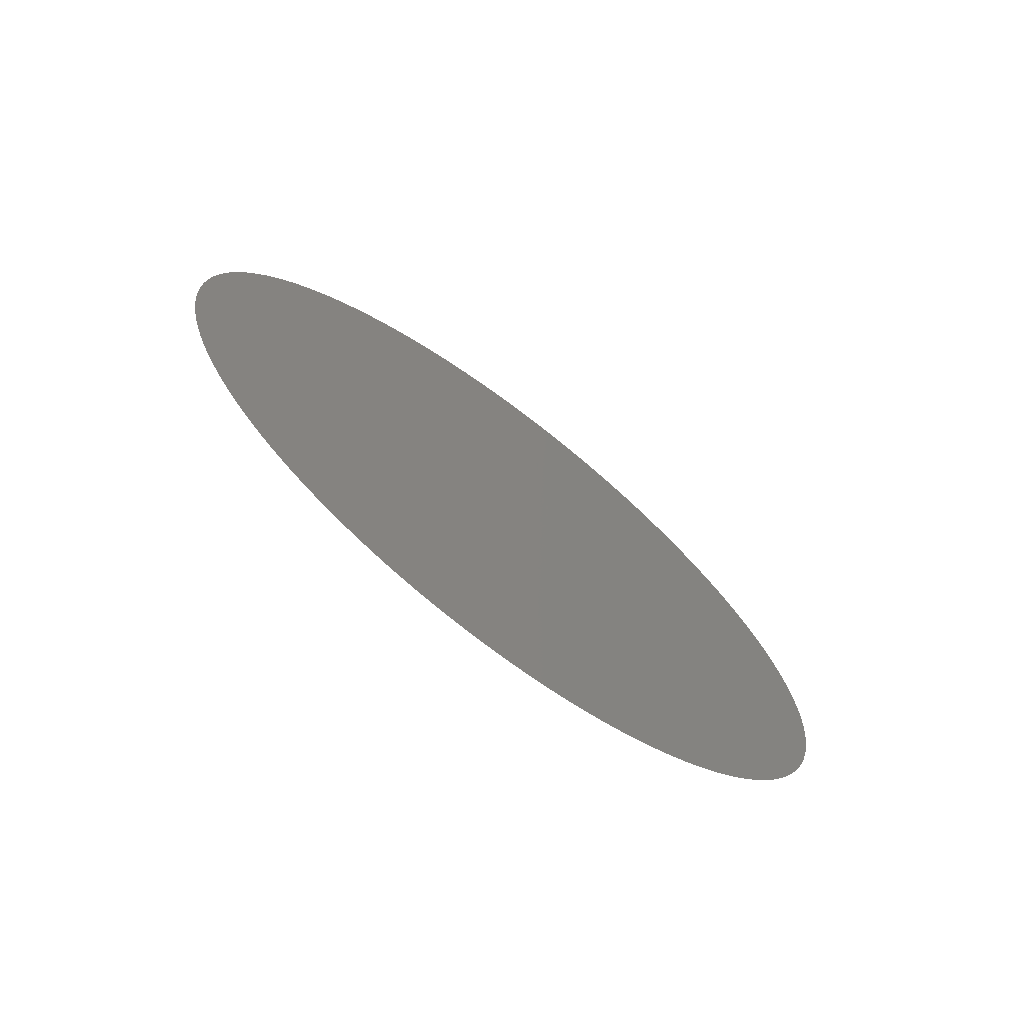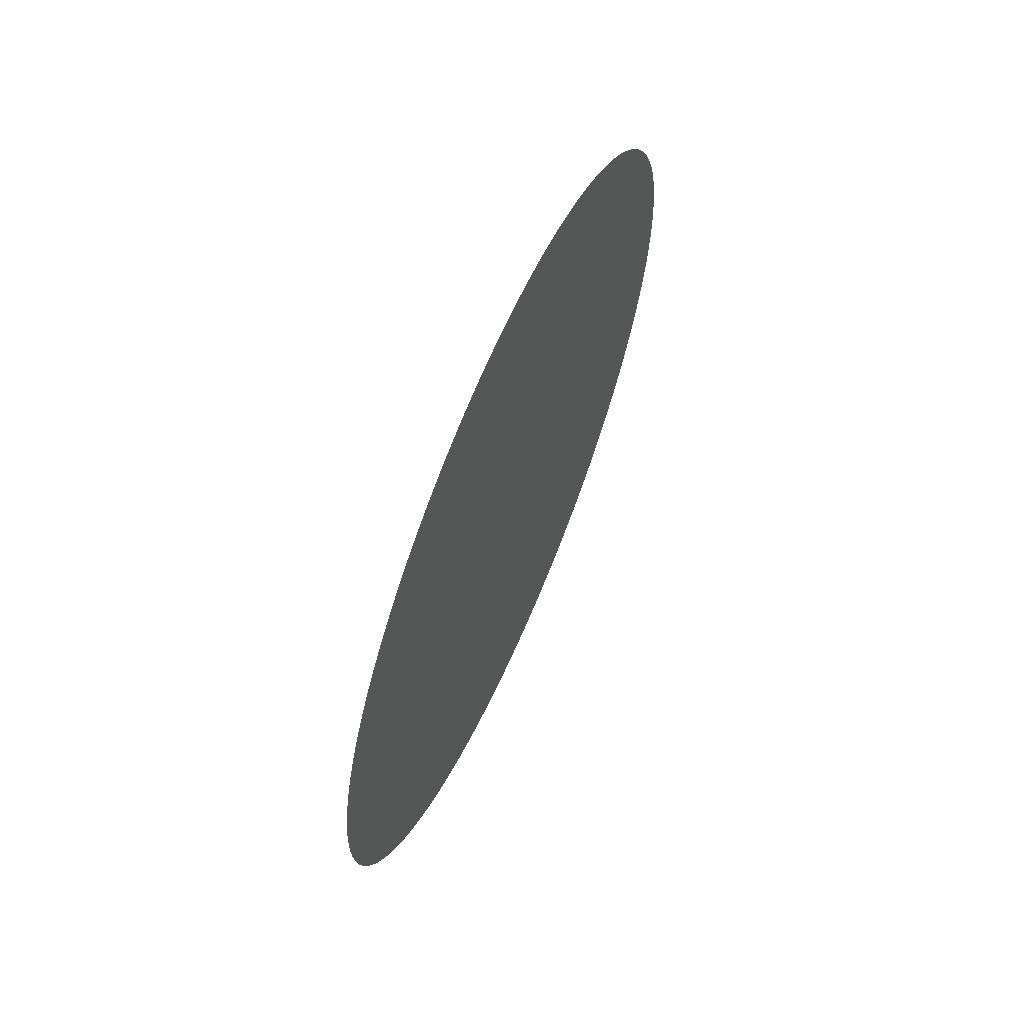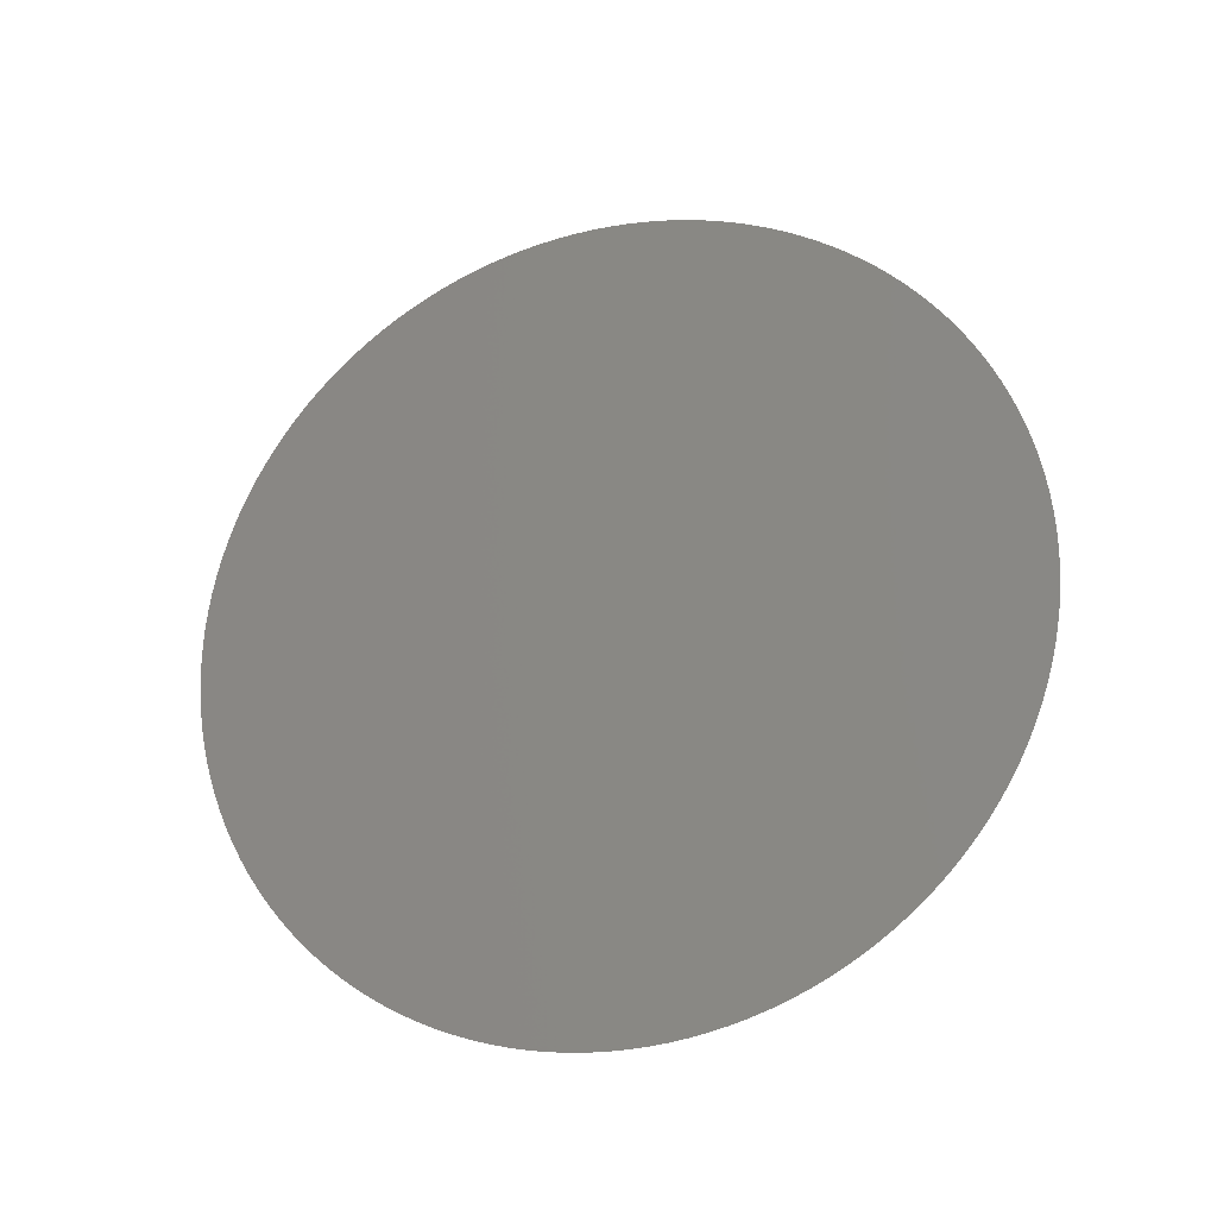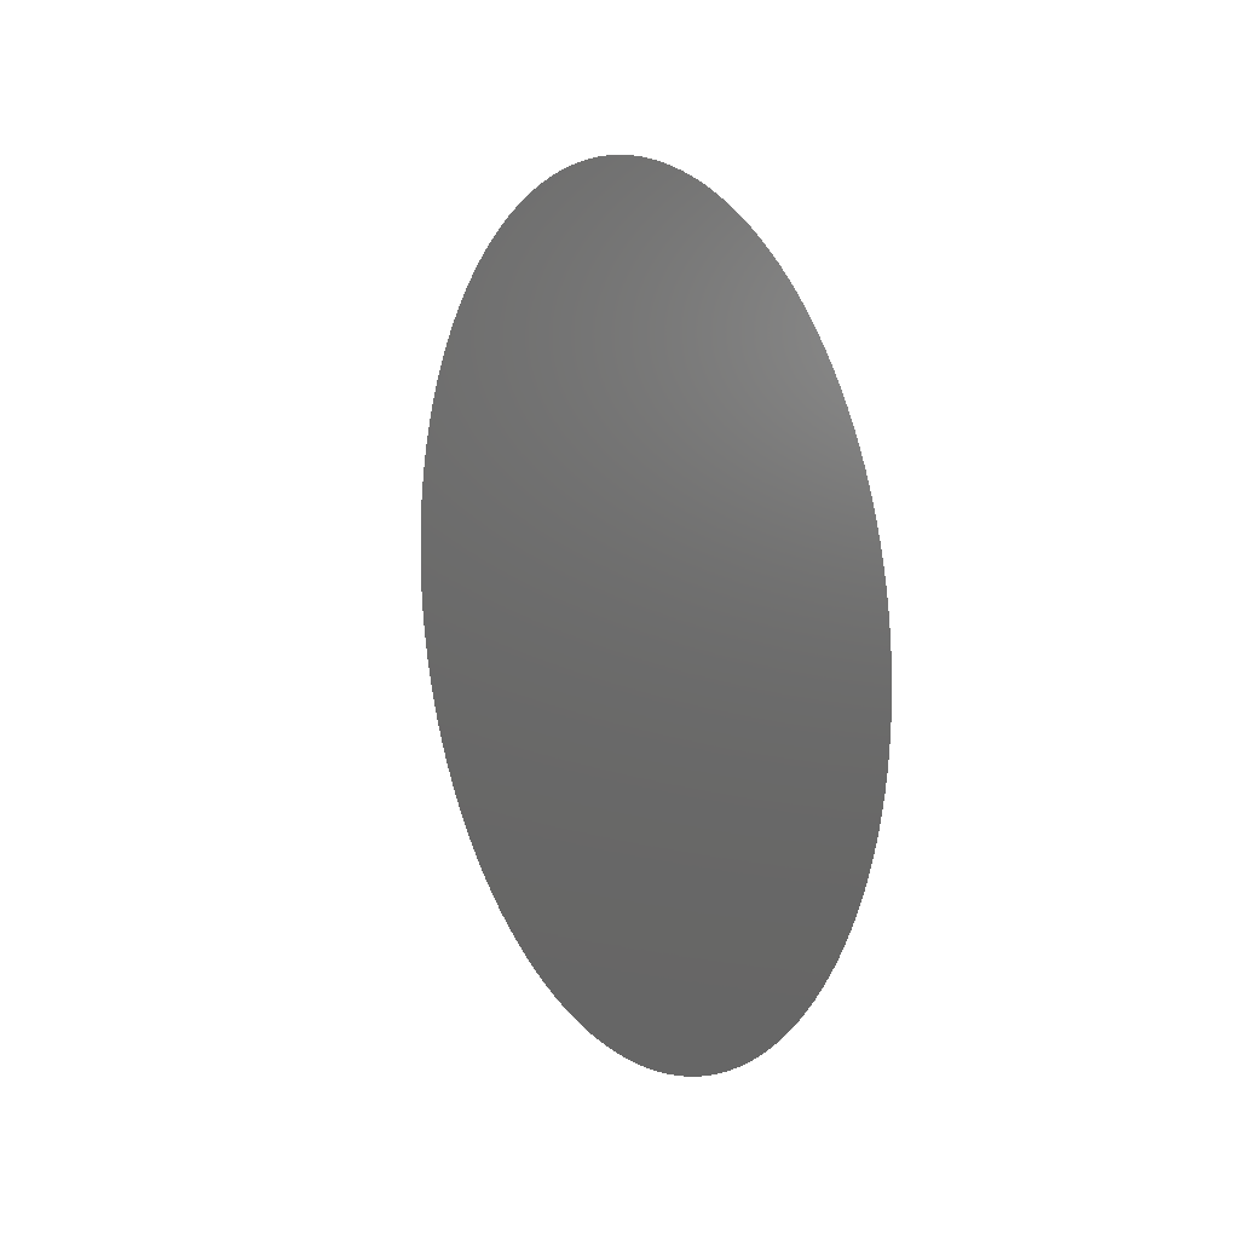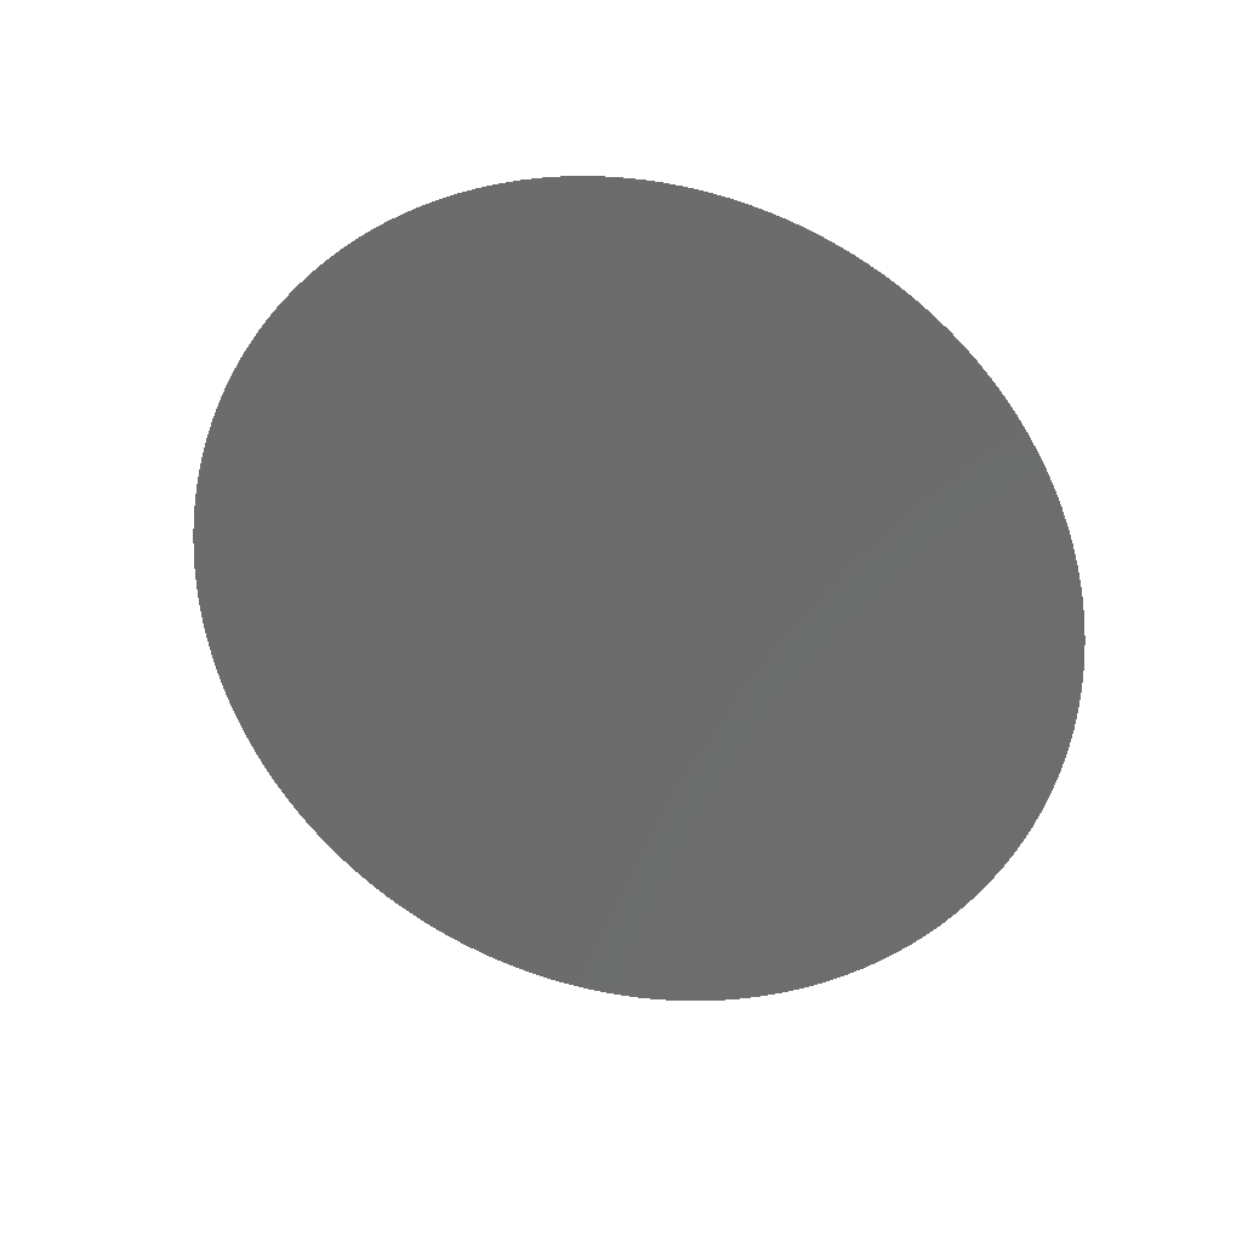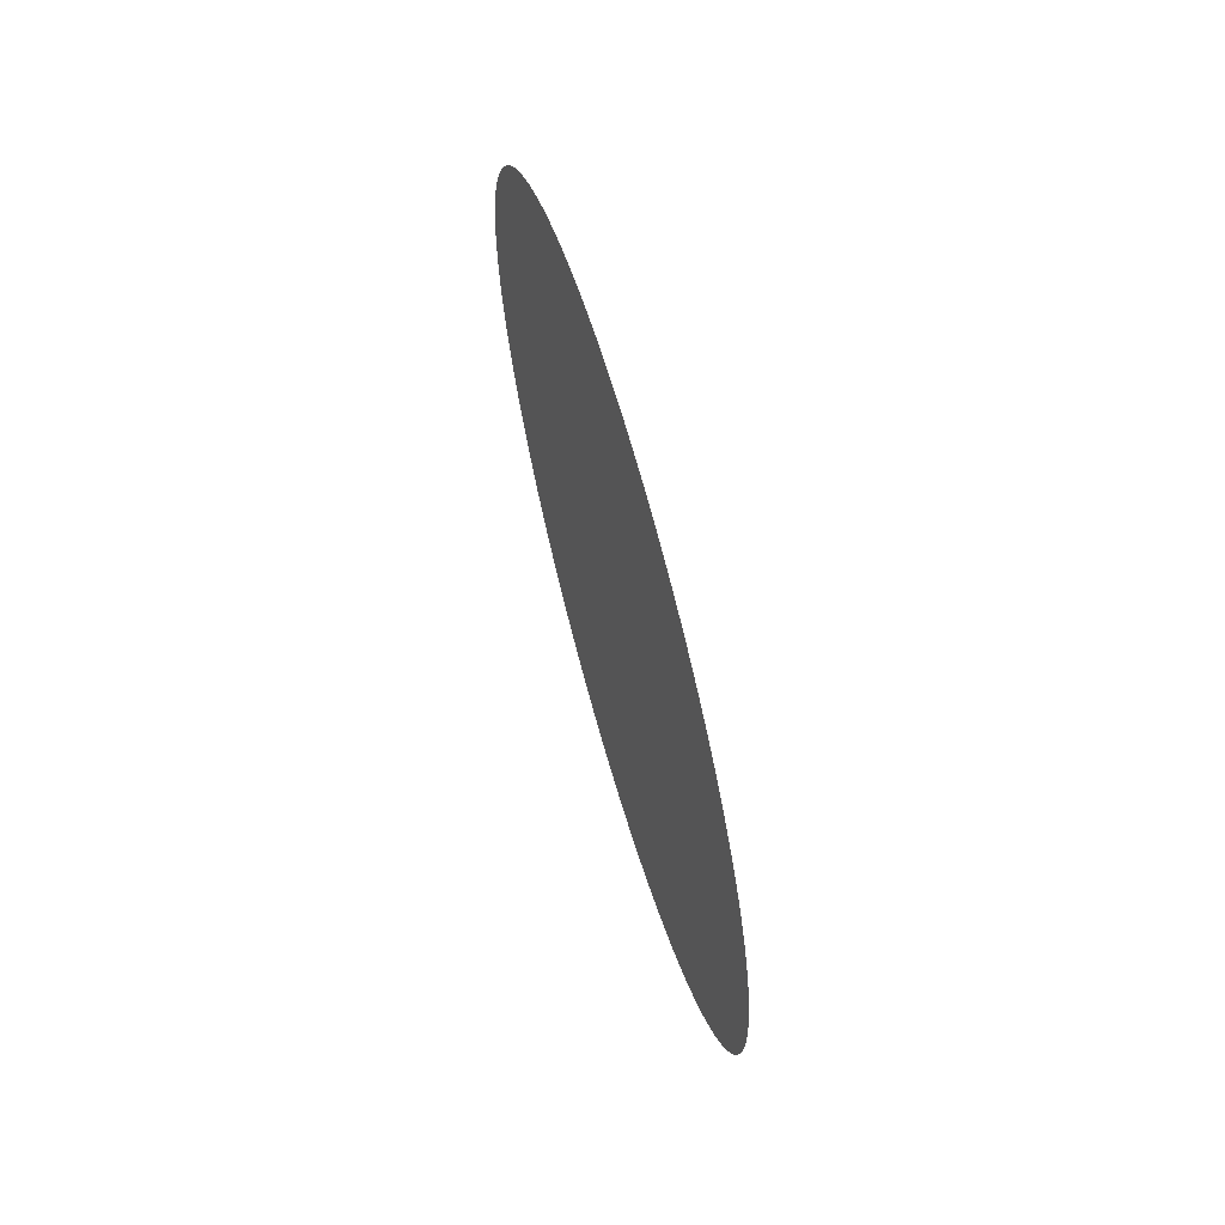
<metadata>
{"format":"stl","ext":"stl","renderer":"f3d","projection":"perspective","resolution":1024,"background":"white","views":[{"elev":-70.6,"azim":52.7,"up":"+Y"},{"elev":63.7,"azim":23.5,"up":"+Z"},{"elev":-24.0,"azim":-72.3,"up":"+Y"},{"elev":10.4,"azim":-30.2,"up":"+Z"},{"elev":27.6,"azim":104.5,"up":"+Z"},{"elev":65.2,"azim":164.0,"up":"+Y"}]}
</metadata>
<code>
# stl→obj: 145 verts, 144 faces
v -0.001 4.358e-05 -0.0004981
v -0.001 2.181e-05 -0.0004995
v -0.001 0 0
v -0.001 0 -0.0005
v -0.001 -2.181e-05 -0.0004995
v -0.001 0.0001082 -0.0004881
v -0.001 8.682e-05 -0.0004924
v -0.001 6.526e-05 -0.0004957
v -0.001 0.000171 -0.0004698
v -0.001 0.0001504 -0.0004769
v -0.001 0.0001294 -0.000483
v -0.001 0.0002309 -0.0004435
v -0.001 0.0002113 -0.0004532
v -0.001 0.0001913 -0.0004619
v -0.001 0.0002868 -0.0004096
v -0.001 0.0002686 -0.0004217
v -0.001 0.00025 -0.000433
v -0.001 0.0003378 -0.0003686
v -0.001 0.0003214 -0.000383
v -0.001 0.0003044 -0.0003967
v -0.001 0.000383 -0.0003214
v -0.001 0.0003686 -0.0003378
v -0.001 0.0003536 -0.0003536
v -0.001 0.0004217 -0.0002686
v -0.001 0.0004096 -0.0002868
v -0.001 0.0003967 -0.0003044
v -0.001 0.0004532 -0.0002113
v -0.001 0.0004435 -0.0002309
v -0.001 0.000433 -0.00025
v -0.001 0.0004769 -0.0001504
v -0.001 0.0004698 -0.000171
v -0.001 0.0004619 -0.0001913
v -0.001 0.0004924 -8.682e-05
v -0.001 0.0004881 -0.0001082
v -0.001 0.000483 -0.0001294
v -0.001 0.0004995 -2.181e-05
v -0.001 0.0004981 -4.358e-05
v -0.001 0.0004957 -6.526e-05
v -0.001 0.0004981 4.358e-05
v -0.001 0.0004995 2.181e-05
v -0.001 0.0005 0
v -0.001 0.0004881 0.0001082
v -0.001 0.0004924 8.682e-05
v -0.001 0.0004957 6.526e-05
v -0.001 0.0004698 0.000171
v -0.001 0.0004769 0.0001504
v -0.001 0.000483 0.0001294
v -0.001 0.0004435 0.0002309
v -0.001 0.0004532 0.0002113
v -0.001 0.0004619 0.0001913
v -0.001 0.0004096 0.0002868
v -0.001 0.0004217 0.0002686
v -0.001 0.000433 0.00025
v -0.001 0.0003686 0.0003378
v -0.001 0.000383 0.0003214
v -0.001 0.0003967 0.0003044
v -0.001 0.0003214 0.000383
v -0.001 0.0003378 0.0003686
v -0.001 0.0003536 0.0003536
v -0.001 0.0002686 0.0004217
v -0.001 0.0002868 0.0004096
v -0.001 0.0003044 0.0003967
v -0.001 0.0002113 0.0004532
v -0.001 0.0002309 0.0004435
v -0.001 0.00025 0.000433
v -0.001 0.0001504 0.0004769
v -0.001 0.000171 0.0004698
v -0.001 0.0001913 0.0004619
v -0.001 8.682e-05 0.0004924
v -0.001 0.0001082 0.0004881
v -0.001 0.0001294 0.000483
v -0.001 2.181e-05 0.0004995
v -0.001 4.358e-05 0.0004981
v -0.001 6.526e-05 0.0004957
v -0.001 -4.358e-05 0.0004981
v -0.001 -2.181e-05 0.0004995
v -0.001 1.457e-19 0.0005
v -0.001 -0.0001082 0.0004881
v -0.001 -8.682e-05 0.0004924
v -0.001 -6.526e-05 0.0004957
v -0.001 -0.000171 0.0004698
v -0.001 -0.0001504 0.0004769
v -0.001 -0.0001294 0.000483
v -0.001 -0.0002309 0.0004435
v -0.001 -0.0002113 0.0004532
v -0.001 -0.0001913 0.0004619
v -0.001 -0.0002868 0.0004096
v -0.001 -0.0002686 0.0004217
v -0.001 -0.00025 0.000433
v -0.001 -0.0003378 0.0003686
v -0.001 -0.0003214 0.000383
v -0.001 -0.0003044 0.0003967
v -0.001 -0.000383 0.0003214
v -0.001 -0.0003686 0.0003378
v -0.001 -0.0003536 0.0003536
v -0.001 -0.0004217 0.0002686
v -0.001 -0.0004096 0.0002868
v -0.001 -0.0003967 0.0003044
v -0.001 -0.0004532 0.0002113
v -0.001 -0.0004435 0.0002309
v -0.001 -0.000433 0.00025
v -0.001 -0.0004769 0.0001504
v -0.001 -0.0004698 0.000171
v -0.001 -0.0004619 0.0001913
v -0.001 -0.0004924 8.682e-05
v -0.001 -0.0004881 0.0001082
v -0.001 -0.000483 0.0001294
v -0.001 -0.0004995 2.181e-05
v -0.001 -0.0004981 4.358e-05
v -0.001 -0.0004957 6.526e-05
v -0.001 -0.0004981 -4.358e-05
v -0.001 -0.0004995 -2.181e-05
v -0.001 -0.0005 1.626e-19
v -0.001 -0.0004881 -0.0001082
v -0.001 -0.0004924 -8.682e-05
v -0.001 -0.0004957 -6.526e-05
v -0.001 -0.0004698 -0.000171
v -0.001 -0.0004769 -0.0001504
v -0.001 -0.000483 -0.0001294
v -0.001 -0.0004435 -0.0002309
v -0.001 -0.0004532 -0.0002113
v -0.001 -0.0004619 -0.0001913
v -0.001 -0.0004096 -0.0002868
v -0.001 -0.0004217 -0.0002686
v -0.001 -0.000433 -0.00025
v -0.001 -0.0003686 -0.0003378
v -0.001 -0.000383 -0.0003214
v -0.001 -0.0003967 -0.0003044
v -0.001 -0.0003214 -0.000383
v -0.001 -0.0003378 -0.0003686
v -0.001 -0.0003536 -0.0003536
v -0.001 -0.0002686 -0.0004217
v -0.001 -0.0002868 -0.0004096
v -0.001 -0.0003044 -0.0003967
v -0.001 -0.0002113 -0.0004532
v -0.001 -0.0002309 -0.0004435
v -0.001 -0.00025 -0.000433
v -0.001 -0.0001504 -0.0004769
v -0.001 -0.000171 -0.0004698
v -0.001 -0.0001913 -0.0004619
v -0.001 -8.682e-05 -0.0004924
v -0.001 -0.0001082 -0.0004881
v -0.001 -0.0001294 -0.000483
v -0.001 -4.358e-05 -0.0004981
v -0.001 -6.526e-05 -0.0004957
f 1 2 3
f 2 4 3
f 3 4 5
f 6 7 3
f 7 8 3
f 3 8 1
f 9 10 3
f 10 11 3
f 3 11 6
f 12 13 3
f 13 14 3
f 3 14 9
f 15 16 3
f 16 17 3
f 3 17 12
f 18 19 3
f 19 20 3
f 3 20 15
f 21 22 3
f 22 23 3
f 3 23 18
f 24 25 3
f 25 26 3
f 3 26 21
f 27 28 3
f 28 29 3
f 3 29 24
f 30 31 3
f 31 32 3
f 3 32 27
f 33 34 3
f 34 35 3
f 3 35 30
f 36 37 3
f 37 38 3
f 3 38 33
f 39 40 3
f 40 41 3
f 3 41 36
f 42 43 3
f 43 44 3
f 3 44 39
f 45 46 3
f 46 47 3
f 3 47 42
f 48 49 3
f 49 50 3
f 3 50 45
f 51 52 3
f 52 53 3
f 3 53 48
f 54 55 3
f 55 56 3
f 3 56 51
f 57 58 3
f 58 59 3
f 3 59 54
f 60 61 3
f 61 62 3
f 3 62 57
f 63 64 3
f 64 65 3
f 3 65 60
f 66 67 3
f 67 68 3
f 3 68 63
f 69 70 3
f 70 71 3
f 3 71 66
f 72 73 3
f 73 74 3
f 3 74 69
f 75 76 3
f 76 77 3
f 3 77 72
f 78 79 3
f 79 80 3
f 3 80 75
f 81 82 3
f 82 83 3
f 3 83 78
f 84 85 3
f 85 86 3
f 3 86 81
f 87 88 3
f 88 89 3
f 3 89 84
f 90 91 3
f 91 92 3
f 3 92 87
f 93 94 3
f 94 95 3
f 3 95 90
f 96 97 3
f 97 98 3
f 3 98 93
f 99 100 3
f 100 101 3
f 3 101 96
f 102 103 3
f 103 104 3
f 3 104 99
f 105 106 3
f 106 107 3
f 3 107 102
f 108 109 3
f 109 110 3
f 3 110 105
f 111 112 3
f 112 113 3
f 3 113 108
f 114 115 3
f 115 116 3
f 3 116 111
f 117 118 3
f 118 119 3
f 3 119 114
f 120 121 3
f 121 122 3
f 3 122 117
f 123 124 3
f 124 125 3
f 3 125 120
f 126 127 3
f 127 128 3
f 3 128 123
f 129 130 3
f 130 131 3
f 3 131 126
f 132 133 3
f 133 134 3
f 3 134 129
f 135 136 3
f 136 137 3
f 3 137 132
f 138 139 3
f 139 140 3
f 3 140 135
f 141 142 3
f 142 143 3
f 3 143 138
f 5 144 3
f 144 145 3
f 3 145 141

</code>
